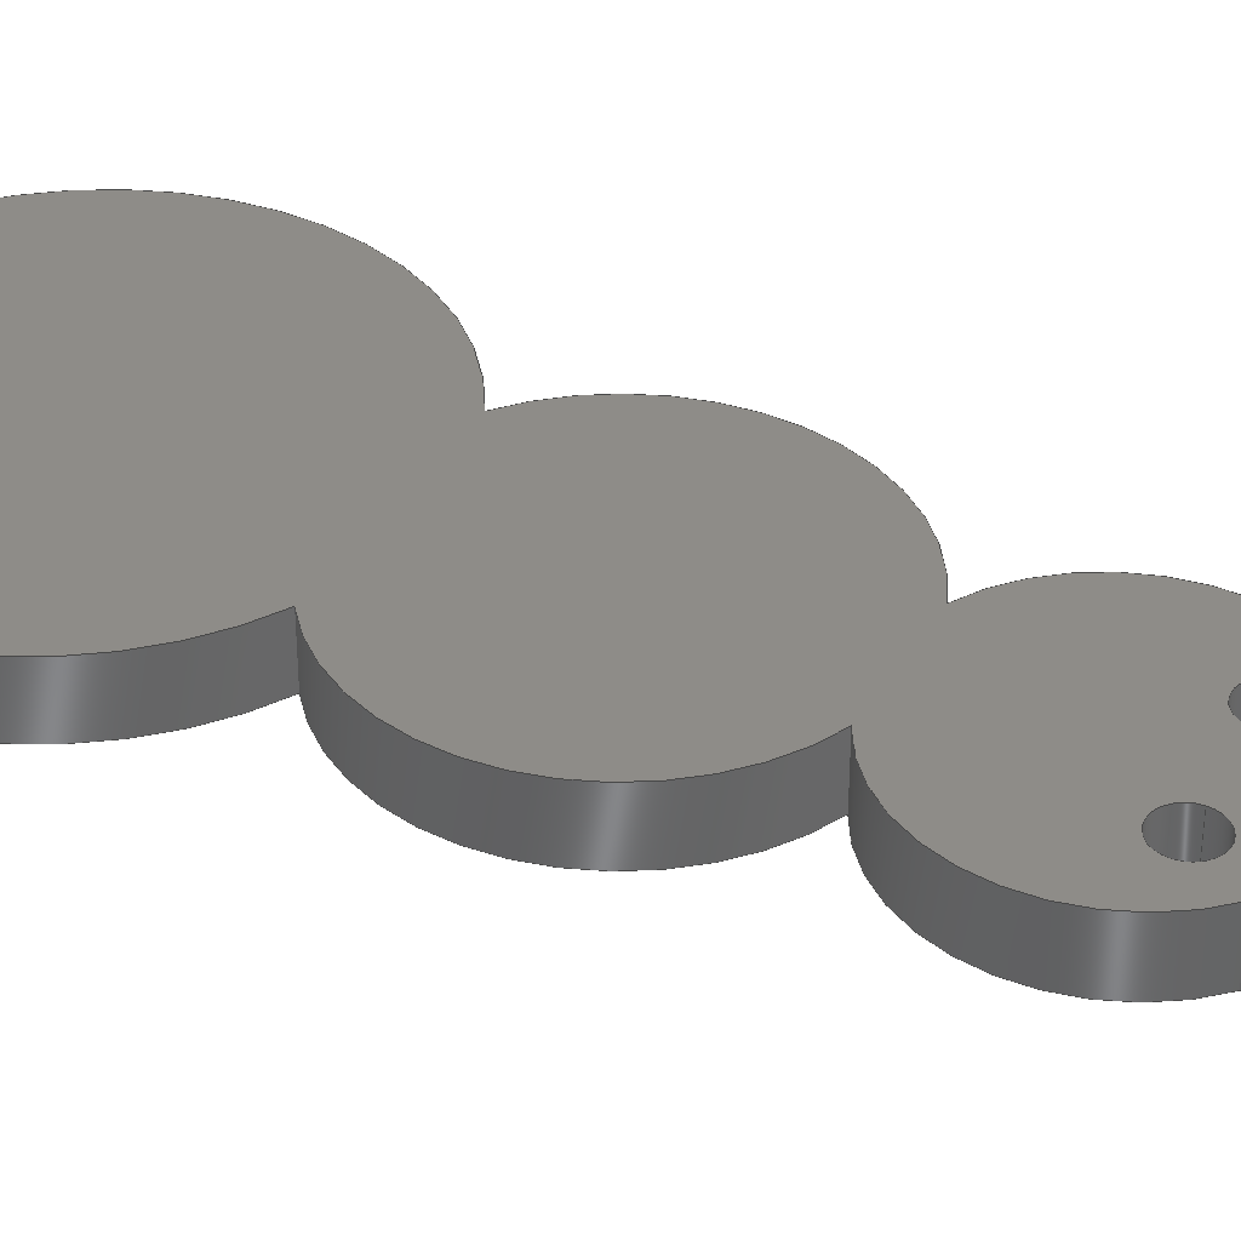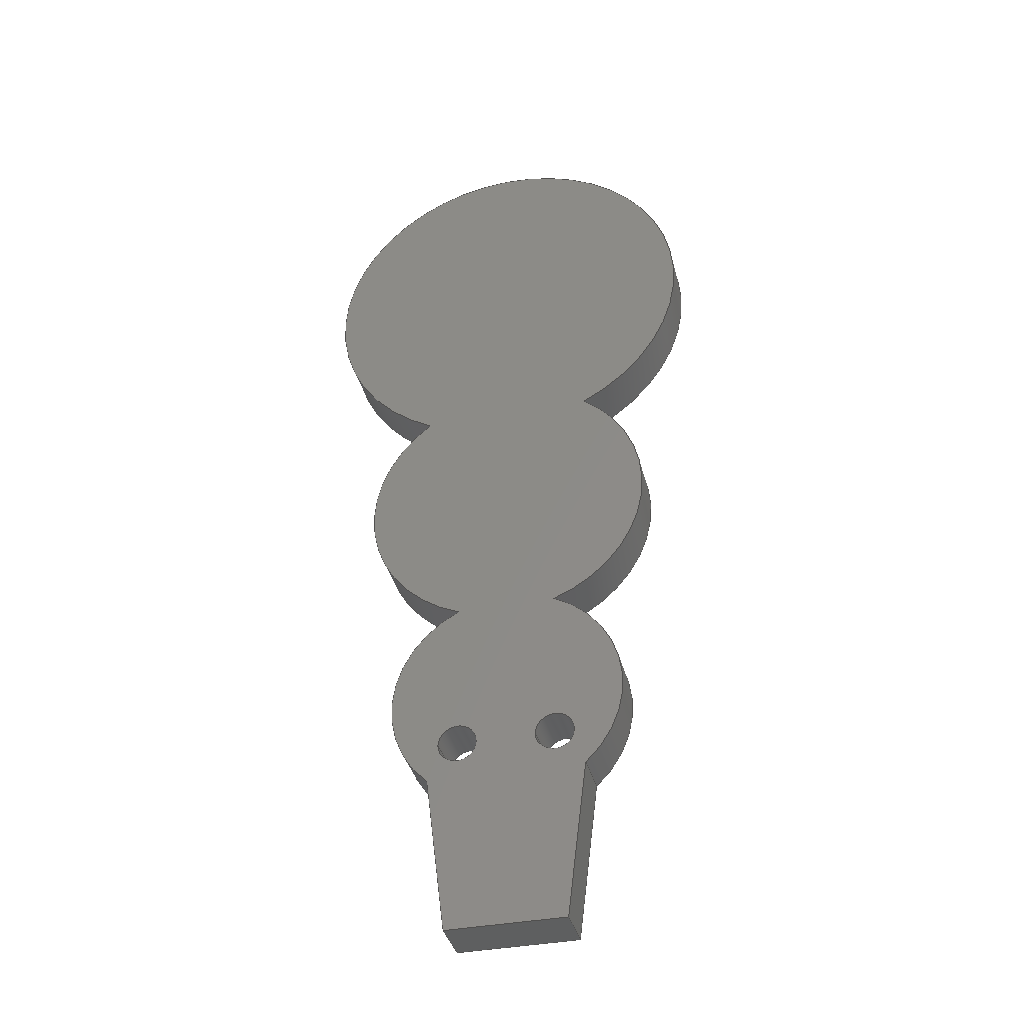
<metadata>
{"format":"step","ext":"step","renderer":"f3d","projection":"perspective","resolution":1024,"background":"white","views":[{"elev":36.9,"azim":117.7,"up":"+Y"},{"elev":-37.5,"azim":14.0,"up":"+Z"}]}
</metadata>
<code>
ISO-10303-21;
DATA;
#1=MECHANICAL_DESIGN_GEOMETRIC_PRESENTATION_REPRESENTATION('',(#4),#394);
#2=SHAPE_REPRESENTATION_RELATIONSHIP('SRR','None',#401,#3);
#3=ADVANCED_BREP_SHAPE_REPRESENTATION('',(#5),#393);
#4=STYLED_ITEM('',(#411),#5);
#5=MANIFOLD_SOLID_BREP('Body2',#218);
#6=FACE_BOUND('',#38,.T.);
#7=FACE_BOUND('',#39,.T.);
#8=FACE_BOUND('',#41,.T.);
#9=FACE_BOUND('',#42,.T.);
#10=PLANE('',#238);
#11=PLANE('',#239);
#12=PLANE('',#240);
#13=PLANE('',#256);
#14=PLANE('',#257);
#15=FACE_OUTER_BOUND('',#27,.T.);
#16=FACE_OUTER_BOUND('',#28,.T.);
#17=FACE_OUTER_BOUND('',#29,.T.);
#18=FACE_OUTER_BOUND('',#30,.T.);
#19=FACE_OUTER_BOUND('',#31,.T.);
#20=FACE_OUTER_BOUND('',#32,.T.);
#21=FACE_OUTER_BOUND('',#33,.T.);
#22=FACE_OUTER_BOUND('',#34,.T.);
#23=FACE_OUTER_BOUND('',#35,.T.);
#24=FACE_OUTER_BOUND('',#36,.T.);
#25=FACE_OUTER_BOUND('',#37,.T.);
#26=FACE_OUTER_BOUND('',#40,.T.);
#27=EDGE_LOOP('',(#139,#140,#141,#142));
#28=EDGE_LOOP('',(#143,#144,#145,#146));
#29=EDGE_LOOP('',(#147,#148,#149,#150));
#30=EDGE_LOOP('',(#151,#152,#153,#154));
#31=EDGE_LOOP('',(#155,#156,#157,#158));
#32=EDGE_LOOP('',(#159,#160,#161,#162));
#33=EDGE_LOOP('',(#163,#164,#165,#166));
#34=EDGE_LOOP('',(#167,#168,#169,#170));
#35=EDGE_LOOP('',(#171,#172,#173,#174));
#36=EDGE_LOOP('',(#175,#176,#177,#178));
#37=EDGE_LOOP('',(#179,#180,#181,#182,#183,#184,#185,#186));
#38=EDGE_LOOP('',(#187));
#39=EDGE_LOOP('',(#188));
#40=EDGE_LOOP('',(#189,#190,#191,#192,#193,#194,#195,#196));
#41=EDGE_LOOP('',(#197));
#42=EDGE_LOOP('',(#198));
#43=LINE('',#333,#59);
#44=LINE('',#339,#60);
#45=LINE('',#344,#61);
#46=LINE('',#346,#62);
#47=LINE('',#348,#63);
#48=LINE('',#349,#64);
#49=LINE('',#352,#65);
#50=LINE('',#354,#66);
#51=LINE('',#355,#67);
#52=LINE('',#358,#68);
#53=LINE('',#360,#69);
#54=LINE('',#361,#70);
#55=LINE('',#367,#71);
#56=LINE('',#373,#72);
#57=LINE('',#379,#73);
#58=LINE('',#385,#74);
#59=VECTOR('',#264,2);
#60=VECTOR('',#271,2);
#61=VECTOR('',#276,10);
#62=VECTOR('',#277,10);
#63=VECTOR('',#278,10);
#64=VECTOR('',#279,10);
#65=VECTOR('',#282,10);
#66=VECTOR('',#283,10);
#67=VECTOR('',#284,10);
#68=VECTOR('',#287,10);
#69=VECTOR('',#288,10);
#70=VECTOR('',#289,10);
#71=VECTOR('',#296,10);
#72=VECTOR('',#303,10);
#73=VECTOR('',#310,10);
#74=VECTOR('',#317,10);
#75=CIRCLE('',#233,2);
#76=CIRCLE('',#234,2);
#77=CIRCLE('',#236,2);
#78=CIRCLE('',#237,2);
#79=CIRCLE('',#242,12);
#80=CIRCLE('',#243,12);
#81=CIRCLE('',#245,15);
#82=CIRCLE('',#246,15);
#83=CIRCLE('',#248,20);
#84=CIRCLE('',#249,20);
#85=CIRCLE('',#251,15);
#86=CIRCLE('',#252,15);
#87=CIRCLE('',#254,12);
#88=CIRCLE('',#255,12);
#89=VERTEX_POINT('',#330);
#90=VERTEX_POINT('',#332);
#91=VERTEX_POINT('',#336);
#92=VERTEX_POINT('',#338);
#93=VERTEX_POINT('',#342);
#94=VERTEX_POINT('',#343);
#95=VERTEX_POINT('',#345);
#96=VERTEX_POINT('',#347);
#97=VERTEX_POINT('',#351);
#98=VERTEX_POINT('',#353);
#99=VERTEX_POINT('',#357);
#100=VERTEX_POINT('',#359);
#101=VERTEX_POINT('',#363);
#102=VERTEX_POINT('',#365);
#103=VERTEX_POINT('',#369);
#104=VERTEX_POINT('',#371);
#105=VERTEX_POINT('',#375);
#106=VERTEX_POINT('',#377);
#107=VERTEX_POINT('',#381);
#108=VERTEX_POINT('',#383);
#109=EDGE_CURVE('',#89,#89,#75,.T.);
#110=EDGE_CURVE('',#89,#90,#43,.T.);
#111=EDGE_CURVE('',#90,#90,#76,.T.);
#112=EDGE_CURVE('',#91,#91,#77,.T.);
#113=EDGE_CURVE('',#91,#92,#44,.T.);
#114=EDGE_CURVE('',#92,#92,#78,.T.);
#115=EDGE_CURVE('',#93,#94,#45,.T.);
#116=EDGE_CURVE('',#93,#95,#46,.T.);
#117=EDGE_CURVE('',#96,#95,#47,.T.);
#118=EDGE_CURVE('',#94,#96,#48,.T.);
#119=EDGE_CURVE('',#97,#94,#49,.T.);
#120=EDGE_CURVE('',#98,#96,#50,.T.);
#121=EDGE_CURVE('',#97,#98,#51,.T.);
#122=EDGE_CURVE('',#99,#97,#52,.T.);
#123=EDGE_CURVE('',#100,#98,#53,.T.);
#124=EDGE_CURVE('',#99,#100,#54,.T.);
#125=EDGE_CURVE('',#101,#99,#79,.T.);
#126=EDGE_CURVE('',#102,#100,#80,.T.);
#127=EDGE_CURVE('',#101,#102,#55,.T.);
#128=EDGE_CURVE('',#103,#101,#81,.T.);
#129=EDGE_CURVE('',#104,#102,#82,.T.);
#130=EDGE_CURVE('',#103,#104,#56,.T.);
#131=EDGE_CURVE('',#105,#103,#83,.T.);
#132=EDGE_CURVE('',#106,#104,#84,.T.);
#133=EDGE_CURVE('',#105,#106,#57,.T.);
#134=EDGE_CURVE('',#107,#105,#85,.T.);
#135=EDGE_CURVE('',#108,#106,#86,.T.);
#136=EDGE_CURVE('',#107,#108,#58,.T.);
#137=EDGE_CURVE('',#93,#107,#87,.T.);
#138=EDGE_CURVE('',#95,#108,#88,.T.);
#139=ORIENTED_EDGE('',*,*,#109,.F.);
#140=ORIENTED_EDGE('',*,*,#110,.T.);
#141=ORIENTED_EDGE('',*,*,#111,.T.);
#142=ORIENTED_EDGE('',*,*,#110,.F.);
#143=ORIENTED_EDGE('',*,*,#112,.F.);
#144=ORIENTED_EDGE('',*,*,#113,.T.);
#145=ORIENTED_EDGE('',*,*,#114,.T.);
#146=ORIENTED_EDGE('',*,*,#113,.F.);
#147=ORIENTED_EDGE('',*,*,#115,.F.);
#148=ORIENTED_EDGE('',*,*,#116,.T.);
#149=ORIENTED_EDGE('',*,*,#117,.F.);
#150=ORIENTED_EDGE('',*,*,#118,.F.);
#151=ORIENTED_EDGE('',*,*,#119,.T.);
#152=ORIENTED_EDGE('',*,*,#118,.T.);
#153=ORIENTED_EDGE('',*,*,#120,.F.);
#154=ORIENTED_EDGE('',*,*,#121,.F.);
#155=ORIENTED_EDGE('',*,*,#122,.T.);
#156=ORIENTED_EDGE('',*,*,#121,.T.);
#157=ORIENTED_EDGE('',*,*,#123,.F.);
#158=ORIENTED_EDGE('',*,*,#124,.F.);
#159=ORIENTED_EDGE('',*,*,#125,.T.);
#160=ORIENTED_EDGE('',*,*,#124,.T.);
#161=ORIENTED_EDGE('',*,*,#126,.F.);
#162=ORIENTED_EDGE('',*,*,#127,.F.);
#163=ORIENTED_EDGE('',*,*,#128,.T.);
#164=ORIENTED_EDGE('',*,*,#127,.T.);
#165=ORIENTED_EDGE('',*,*,#129,.F.);
#166=ORIENTED_EDGE('',*,*,#130,.F.);
#167=ORIENTED_EDGE('',*,*,#131,.T.);
#168=ORIENTED_EDGE('',*,*,#130,.T.);
#169=ORIENTED_EDGE('',*,*,#132,.F.);
#170=ORIENTED_EDGE('',*,*,#133,.F.);
#171=ORIENTED_EDGE('',*,*,#134,.T.);
#172=ORIENTED_EDGE('',*,*,#133,.T.);
#173=ORIENTED_EDGE('',*,*,#135,.F.);
#174=ORIENTED_EDGE('',*,*,#136,.F.);
#175=ORIENTED_EDGE('',*,*,#137,.T.);
#176=ORIENTED_EDGE('',*,*,#136,.T.);
#177=ORIENTED_EDGE('',*,*,#138,.F.);
#178=ORIENTED_EDGE('',*,*,#116,.F.);
#179=ORIENTED_EDGE('',*,*,#138,.T.);
#180=ORIENTED_EDGE('',*,*,#135,.T.);
#181=ORIENTED_EDGE('',*,*,#132,.T.);
#182=ORIENTED_EDGE('',*,*,#129,.T.);
#183=ORIENTED_EDGE('',*,*,#126,.T.);
#184=ORIENTED_EDGE('',*,*,#123,.T.);
#185=ORIENTED_EDGE('',*,*,#120,.T.);
#186=ORIENTED_EDGE('',*,*,#117,.T.);
#187=ORIENTED_EDGE('',*,*,#112,.T.);
#188=ORIENTED_EDGE('',*,*,#109,.T.);
#189=ORIENTED_EDGE('',*,*,#137,.F.);
#190=ORIENTED_EDGE('',*,*,#115,.T.);
#191=ORIENTED_EDGE('',*,*,#119,.F.);
#192=ORIENTED_EDGE('',*,*,#122,.F.);
#193=ORIENTED_EDGE('',*,*,#125,.F.);
#194=ORIENTED_EDGE('',*,*,#128,.F.);
#195=ORIENTED_EDGE('',*,*,#131,.F.);
#196=ORIENTED_EDGE('',*,*,#134,.F.);
#197=ORIENTED_EDGE('',*,*,#114,.F.);
#198=ORIENTED_EDGE('',*,*,#111,.F.);
#199=CYLINDRICAL_SURFACE('',#232,2);
#200=CYLINDRICAL_SURFACE('',#235,2);
#201=CYLINDRICAL_SURFACE('',#241,12);
#202=CYLINDRICAL_SURFACE('',#244,15);
#203=CYLINDRICAL_SURFACE('',#247,20);
#204=CYLINDRICAL_SURFACE('',#250,15);
#205=CYLINDRICAL_SURFACE('',#253,12);
#206=ADVANCED_FACE('',(#15),#199,.F.);
#207=ADVANCED_FACE('',(#16),#200,.F.);
#208=ADVANCED_FACE('',(#17),#10,.T.);
#209=ADVANCED_FACE('',(#18),#11,.T.);
#210=ADVANCED_FACE('',(#19),#12,.T.);
#211=ADVANCED_FACE('',(#20),#201,.T.);
#212=ADVANCED_FACE('',(#21),#202,.T.);
#213=ADVANCED_FACE('',(#22),#203,.T.);
#214=ADVANCED_FACE('',(#23),#204,.T.);
#215=ADVANCED_FACE('',(#24),#205,.T.);
#216=ADVANCED_FACE('',(#25,#6,#7),#13,.T.);
#217=ADVANCED_FACE('',(#26,#8,#9),#14,.F.);
#218=CLOSED_SHELL('',(#206,#207,#208,#209,#210,#211,#212,#213,#214,#215,
#216,#217));
#219=DERIVED_UNIT_ELEMENT(#221,1);
#220=DERIVED_UNIT_ELEMENT(#396,3);
#221=(
MASS_UNIT()
NAMED_UNIT(*)
SI_UNIT(.KILO.,.GRAM.)
);
#222=DERIVED_UNIT((#219,#220));
#223=MEASURE_REPRESENTATION_ITEM('density measure',
POSITIVE_RATIO_MEASURE(7850),#222);
#224=PROPERTY_DEFINITION_REPRESENTATION(#229,#226);
#225=PROPERTY_DEFINITION_REPRESENTATION(#230,#227);
#226=REPRESENTATION('material name',(#228),#393);
#227=REPRESENTATION('density',(#223),#393);
#228=DESCRIPTIVE_REPRESENTATION_ITEM('Steel','Steel');
#229=PROPERTY_DEFINITION('material property','material name',#403);
#230=PROPERTY_DEFINITION('material property','density of part',#403);
#231=AXIS2_PLACEMENT_3D('placement',#328,#258,#259);
#232=AXIS2_PLACEMENT_3D('',#329,#260,#261);
#233=AXIS2_PLACEMENT_3D('',#331,#262,#263);
#234=AXIS2_PLACEMENT_3D('',#334,#265,#266);
#235=AXIS2_PLACEMENT_3D('',#335,#267,#268);
#236=AXIS2_PLACEMENT_3D('',#337,#269,#270);
#237=AXIS2_PLACEMENT_3D('',#340,#272,#273);
#238=AXIS2_PLACEMENT_3D('',#341,#274,#275);
#239=AXIS2_PLACEMENT_3D('',#350,#280,#281);
#240=AXIS2_PLACEMENT_3D('',#356,#285,#286);
#241=AXIS2_PLACEMENT_3D('',#362,#290,#291);
#242=AXIS2_PLACEMENT_3D('',#364,#292,#293);
#243=AXIS2_PLACEMENT_3D('',#366,#294,#295);
#244=AXIS2_PLACEMENT_3D('',#368,#297,#298);
#245=AXIS2_PLACEMENT_3D('',#370,#299,#300);
#246=AXIS2_PLACEMENT_3D('',#372,#301,#302);
#247=AXIS2_PLACEMENT_3D('',#374,#304,#305);
#248=AXIS2_PLACEMENT_3D('',#376,#306,#307);
#249=AXIS2_PLACEMENT_3D('',#378,#308,#309);
#250=AXIS2_PLACEMENT_3D('',#380,#311,#312);
#251=AXIS2_PLACEMENT_3D('',#382,#313,#314);
#252=AXIS2_PLACEMENT_3D('',#384,#315,#316);
#253=AXIS2_PLACEMENT_3D('',#386,#318,#319);
#254=AXIS2_PLACEMENT_3D('',#387,#320,#321);
#255=AXIS2_PLACEMENT_3D('',#388,#322,#323);
#256=AXIS2_PLACEMENT_3D('',#389,#324,#325);
#257=AXIS2_PLACEMENT_3D('',#390,#326,#327);
#258=DIRECTION('axis',(0,0,1));
#259=DIRECTION('refdir',(1,0,0));
#260=DIRECTION('center_axis',(0,1,0));
#261=DIRECTION('ref_axis',(1,0,0));
#262=DIRECTION('center_axis',(0,-1,0));
#263=DIRECTION('ref_axis',(1,0,0));
#264=DIRECTION('',(0,-1,0));
#265=DIRECTION('center_axis',(0,-1,0));
#266=DIRECTION('ref_axis',(1,0,0));
#267=DIRECTION('center_axis',(0,1,0));
#268=DIRECTION('ref_axis',(1,0,0));
#269=DIRECTION('center_axis',(0,-1,0));
#270=DIRECTION('ref_axis',(1,0,0));
#271=DIRECTION('',(0,-1,0));
#272=DIRECTION('center_axis',(0,-1,0));
#273=DIRECTION('ref_axis',(1,0,0));
#274=DIRECTION('center_axis',(-0.9923,0,-0.1241));
#275=DIRECTION('ref_axis',(-0.1241,0,0.9923));
#276=DIRECTION('',(0.1241,0,-0.9923));
#277=DIRECTION('',(0,1,0));
#278=DIRECTION('',(-0.1241,0,0.9923));
#279=DIRECTION('',(0,1,0));
#280=DIRECTION('center_axis',(0,0,-1));
#281=DIRECTION('ref_axis',(-1,0,0));
#282=DIRECTION('',(-1,0,0));
#283=DIRECTION('',(-1,0,0));
#284=DIRECTION('',(0,1,0));
#285=DIRECTION('center_axis',(0.9923,0,-0.1241));
#286=DIRECTION('ref_axis',(-0.1241,0,-0.9923));
#287=DIRECTION('',(-0.1241,0,-0.9923));
#288=DIRECTION('',(-0.1241,0,-0.9923));
#289=DIRECTION('',(0,1,0));
#290=DIRECTION('center_axis',(0,1,0));
#291=DIRECTION('ref_axis',(1,0,0));
#292=DIRECTION('center_axis',(0,1,0));
#293=DIRECTION('ref_axis',(1,0,0));
#294=DIRECTION('center_axis',(0,1,0));
#295=DIRECTION('ref_axis',(1,0,0));
#296=DIRECTION('',(0,1,0));
#297=DIRECTION('center_axis',(0,1,0));
#298=DIRECTION('ref_axis',(1,0,0));
#299=DIRECTION('center_axis',(0,1,0));
#300=DIRECTION('ref_axis',(1,0,0));
#301=DIRECTION('center_axis',(0,1,0));
#302=DIRECTION('ref_axis',(1,0,0));
#303=DIRECTION('',(0,1,0));
#304=DIRECTION('center_axis',(0,1,0));
#305=DIRECTION('ref_axis',(-1.837e-16,0,1));
#306=DIRECTION('center_axis',(0,1,0));
#307=DIRECTION('ref_axis',(1,0,0));
#308=DIRECTION('center_axis',(0,1,0));
#309=DIRECTION('ref_axis',(1,0,0));
#310=DIRECTION('',(0,1,0));
#311=DIRECTION('center_axis',(0,1,0));
#312=DIRECTION('ref_axis',(-0.9895,0,-0.1445));
#313=DIRECTION('center_axis',(0,1,0));
#314=DIRECTION('ref_axis',(1,0,0));
#315=DIRECTION('center_axis',(0,1,0));
#316=DIRECTION('ref_axis',(1,0,0));
#317=DIRECTION('',(0,1,0));
#318=DIRECTION('center_axis',(0,1,0));
#319=DIRECTION('ref_axis',(-0.9891,0,0.1471));
#320=DIRECTION('center_axis',(0,1,0));
#321=DIRECTION('ref_axis',(1,0,0));
#322=DIRECTION('center_axis',(0,1,0));
#323=DIRECTION('ref_axis',(1,0,0));
#324=DIRECTION('center_axis',(0,1,0));
#325=DIRECTION('ref_axis',(1,0,0));
#326=DIRECTION('center_axis',(0,1,0));
#327=DIRECTION('ref_axis',(1,0,0));
#328=CARTESIAN_POINT('',(0,0,0));
#329=CARTESIAN_POINT('Origin',(5,0,-80));
#330=CARTESIAN_POINT('',(3,5,-80));
#331=CARTESIAN_POINT('Origin',(5,5,-80));
#332=CARTESIAN_POINT('',(3,0,-80));
#333=CARTESIAN_POINT('',(3,0,-80));
#334=CARTESIAN_POINT('Origin',(5,0,-80));
#335=CARTESIAN_POINT('Origin',(-5,0,-80));
#336=CARTESIAN_POINT('',(-7,5,-80));
#337=CARTESIAN_POINT('Origin',(-5,5,-80));
#338=CARTESIAN_POINT('',(-7,0,-80));
#339=CARTESIAN_POINT('',(-7,0,-80));
#340=CARTESIAN_POINT('Origin',(-5,0,-80));
#341=CARTESIAN_POINT('Origin',(-6,0,-100));
#342=CARTESIAN_POINT('',(-8.009,0,-83.94));
#343=CARTESIAN_POINT('',(-6,0,-100));
#344=CARTESIAN_POINT('',(-8.009,0,-83.94));
#345=CARTESIAN_POINT('',(-8.009,5,-83.94));
#346=CARTESIAN_POINT('',(-8.009,0,-83.94));
#347=CARTESIAN_POINT('',(-6,5,-100));
#348=CARTESIAN_POINT('',(-8.009,5,-83.94));
#349=CARTESIAN_POINT('',(-6,0,-100));
#350=CARTESIAN_POINT('Origin',(6,0,-100));
#351=CARTESIAN_POINT('',(6,0,-100));
#352=CARTESIAN_POINT('',(6,0,-100));
#353=CARTESIAN_POINT('',(6,5,-100));
#354=CARTESIAN_POINT('',(6,5,-100));
#355=CARTESIAN_POINT('',(6,0,-100));
#356=CARTESIAN_POINT('Origin',(8.009,0,-83.94));
#357=CARTESIAN_POINT('',(8.009,0,-83.94));
#358=CARTESIAN_POINT('',(8.009,0,-83.94));
#359=CARTESIAN_POINT('',(8.009,5,-83.94));
#360=CARTESIAN_POINT('',(8.009,5,-83.94));
#361=CARTESIAN_POINT('',(8.009,0,-83.94));
#362=CARTESIAN_POINT('Origin',(0,0,-75));
#363=CARTESIAN_POINT('',(5.062,0,-64.12));
#364=CARTESIAN_POINT('Origin',(0,0,-75));
#365=CARTESIAN_POINT('',(5.062,5,-64.12));
#366=CARTESIAN_POINT('Origin',(0,5,-75));
#367=CARTESIAN_POINT('',(5.062,0,-64.12));
#368=CARTESIAN_POINT('Origin',(0,0,-50));
#369=CARTESIAN_POINT('',(8.888,0,-37.92));
#370=CARTESIAN_POINT('Origin',(0,0,-50));
#371=CARTESIAN_POINT('',(8.888,5,-37.92));
#372=CARTESIAN_POINT('Origin',(0,5,-50));
#373=CARTESIAN_POINT('',(8.888,0,-37.92));
#374=CARTESIAN_POINT('Origin',(0,0,-20));
#375=CARTESIAN_POINT('',(-8.888,0,-37.92));
#376=CARTESIAN_POINT('Origin',(0,0,-20));
#377=CARTESIAN_POINT('',(-8.888,5,-37.92));
#378=CARTESIAN_POINT('Origin',(0,5,-20));
#379=CARTESIAN_POINT('',(-8.888,0,-37.92));
#380=CARTESIAN_POINT('Origin',(0,0,-50));
#381=CARTESIAN_POINT('',(-5.062,0,-64.12));
#382=CARTESIAN_POINT('Origin',(0,0,-50));
#383=CARTESIAN_POINT('',(-5.062,5,-64.12));
#384=CARTESIAN_POINT('Origin',(0,5,-50));
#385=CARTESIAN_POINT('',(-5.062,0,-64.12));
#386=CARTESIAN_POINT('Origin',(0,0,-75));
#387=CARTESIAN_POINT('Origin',(0,0,-75));
#388=CARTESIAN_POINT('Origin',(0,5,-75));
#389=CARTESIAN_POINT('Origin',(0,5,-50));
#390=CARTESIAN_POINT('Origin',(0,0,-50));
#391=UNCERTAINTY_MEASURE_WITH_UNIT(LENGTH_MEASURE(0.01),#395,
'DISTANCE_ACCURACY_VALUE',
'Maximum model space distance between geometric entities at asserted c
onnectivities');
#392=UNCERTAINTY_MEASURE_WITH_UNIT(LENGTH_MEASURE(0.01),#395,
'DISTANCE_ACCURACY_VALUE',
'Maximum model space distance between geometric entities at asserted c
onnectivities');
#393=(
GEOMETRIC_REPRESENTATION_CONTEXT(3)
GLOBAL_UNCERTAINTY_ASSIGNED_CONTEXT((#391))
GLOBAL_UNIT_ASSIGNED_CONTEXT((#395,#397,#398))
REPRESENTATION_CONTEXT('','3D')
);
#394=(
GEOMETRIC_REPRESENTATION_CONTEXT(3)
GLOBAL_UNCERTAINTY_ASSIGNED_CONTEXT((#392))
GLOBAL_UNIT_ASSIGNED_CONTEXT((#395,#397,#398))
REPRESENTATION_CONTEXT('','3D')
);
#395=(
LENGTH_UNIT()
NAMED_UNIT(*)
SI_UNIT(.MILLI.,.METRE.)
);
#396=(
LENGTH_UNIT()
NAMED_UNIT(*)
SI_UNIT($,.METRE.)
);
#397=(
NAMED_UNIT(*)
PLANE_ANGLE_UNIT()
SI_UNIT($,.RADIAN.)
);
#398=(
NAMED_UNIT(*)
SI_UNIT($,.STERADIAN.)
SOLID_ANGLE_UNIT()
);
#399=SHAPE_DEFINITION_REPRESENTATION(#400,#401);
#400=PRODUCT_DEFINITION_SHAPE('',$,#403);
#401=SHAPE_REPRESENTATION('',(#231),#393);
#402=PRODUCT_DEFINITION_CONTEXT('part definition',#407,'design');
#403=PRODUCT_DEFINITION('Untitled','Untitled',#404,#402);
#404=PRODUCT_DEFINITION_FORMATION('',$,#409);
#405=PRODUCT_RELATED_PRODUCT_CATEGORY('Untitled','Untitled',(#409));
#406=APPLICATION_PROTOCOL_DEFINITION('international standard',
'automotive_design',2009,#407);
#407=APPLICATION_CONTEXT(
'Core Data for Automotive Mechanical Design Process');
#408=PRODUCT_CONTEXT('part definition',#407,'mechanical');
#409=PRODUCT('Untitled','Untitled',$,(#408));
#410=PRESENTATION_STYLE_ASSIGNMENT((#412));
#411=PRESENTATION_STYLE_ASSIGNMENT((#413));
#412=SURFACE_STYLE_USAGE(.BOTH.,#414);
#413=SURFACE_STYLE_USAGE(.BOTH.,#415);
#414=SURFACE_SIDE_STYLE('',(#416));
#415=SURFACE_SIDE_STYLE('',(#417));
#416=SURFACE_STYLE_FILL_AREA(#418);
#417=SURFACE_STYLE_FILL_AREA(#419);
#418=FILL_AREA_STYLE('Steel - Satin',(#420));
#419=FILL_AREA_STYLE('ABS (White)',(#421));
#420=FILL_AREA_STYLE_COLOUR('Steel - Satin',#422);
#421=FILL_AREA_STYLE_COLOUR('ABS (White)',#423);
#422=COLOUR_RGB('Steel - Satin',0.6275,0.6275,0.6275);
#423=COLOUR_RGB('ABS (White)',0.9647,0.9647,0.9529);
ENDSEC;
END-ISO-10303-21;

</code>
